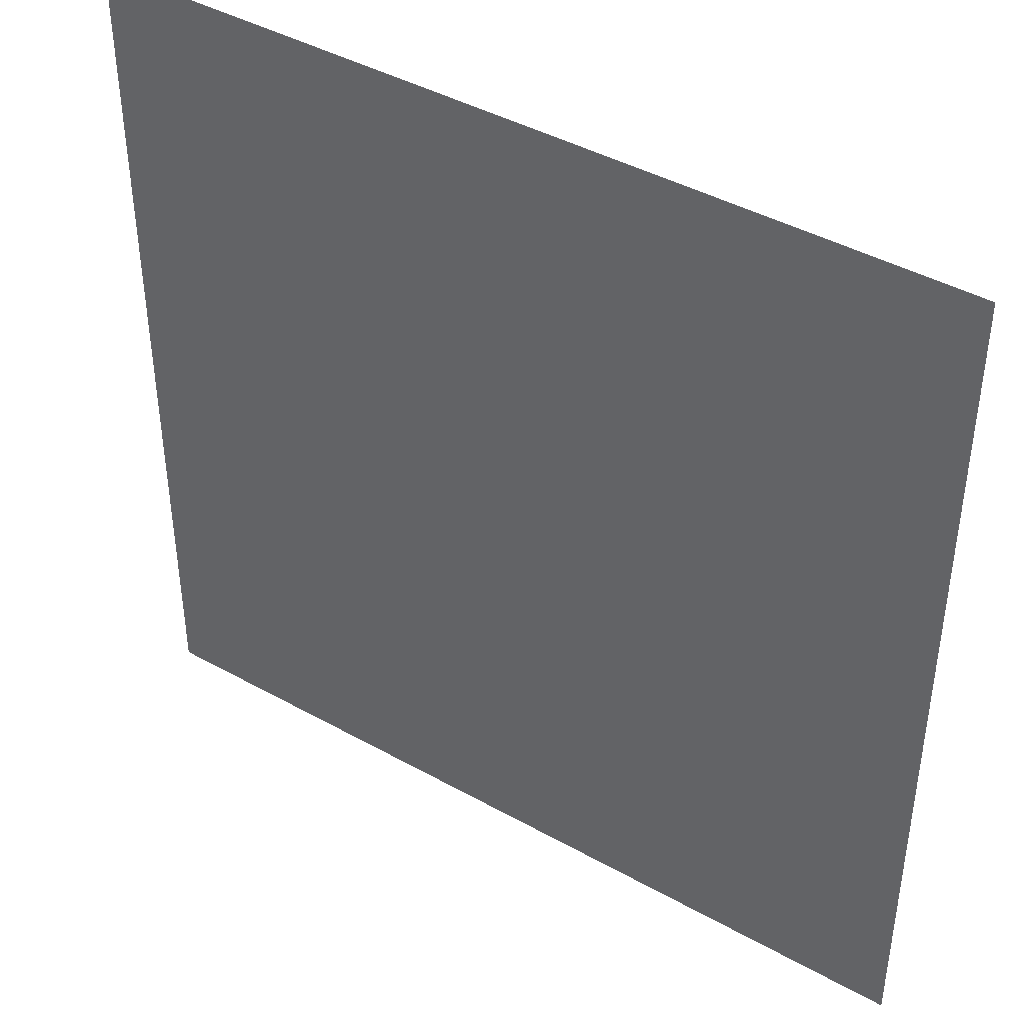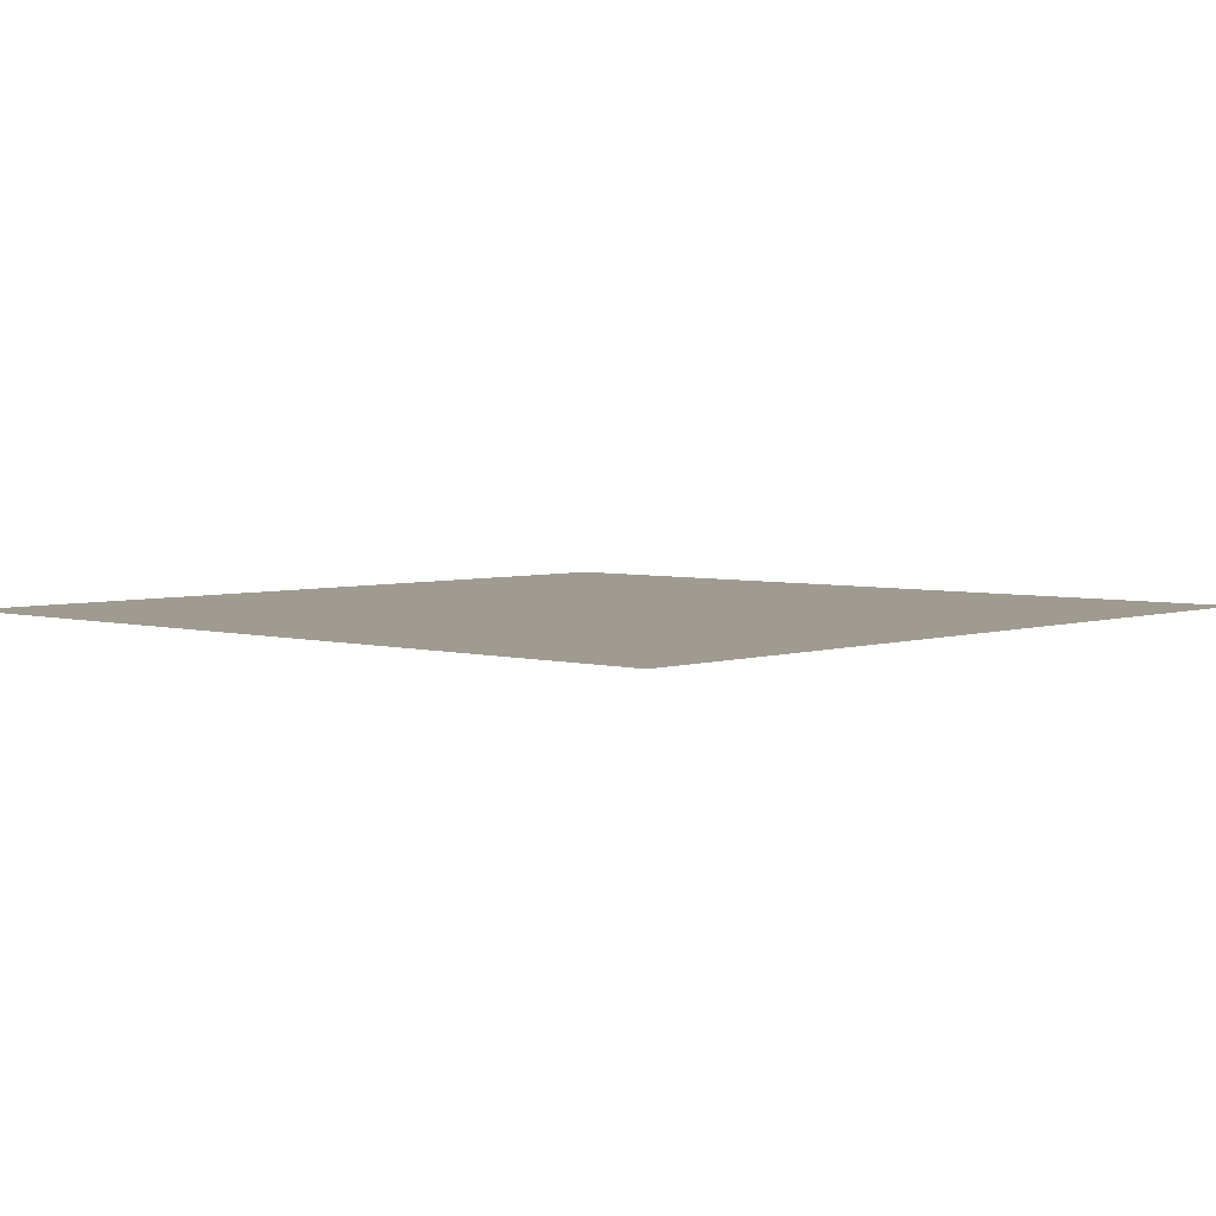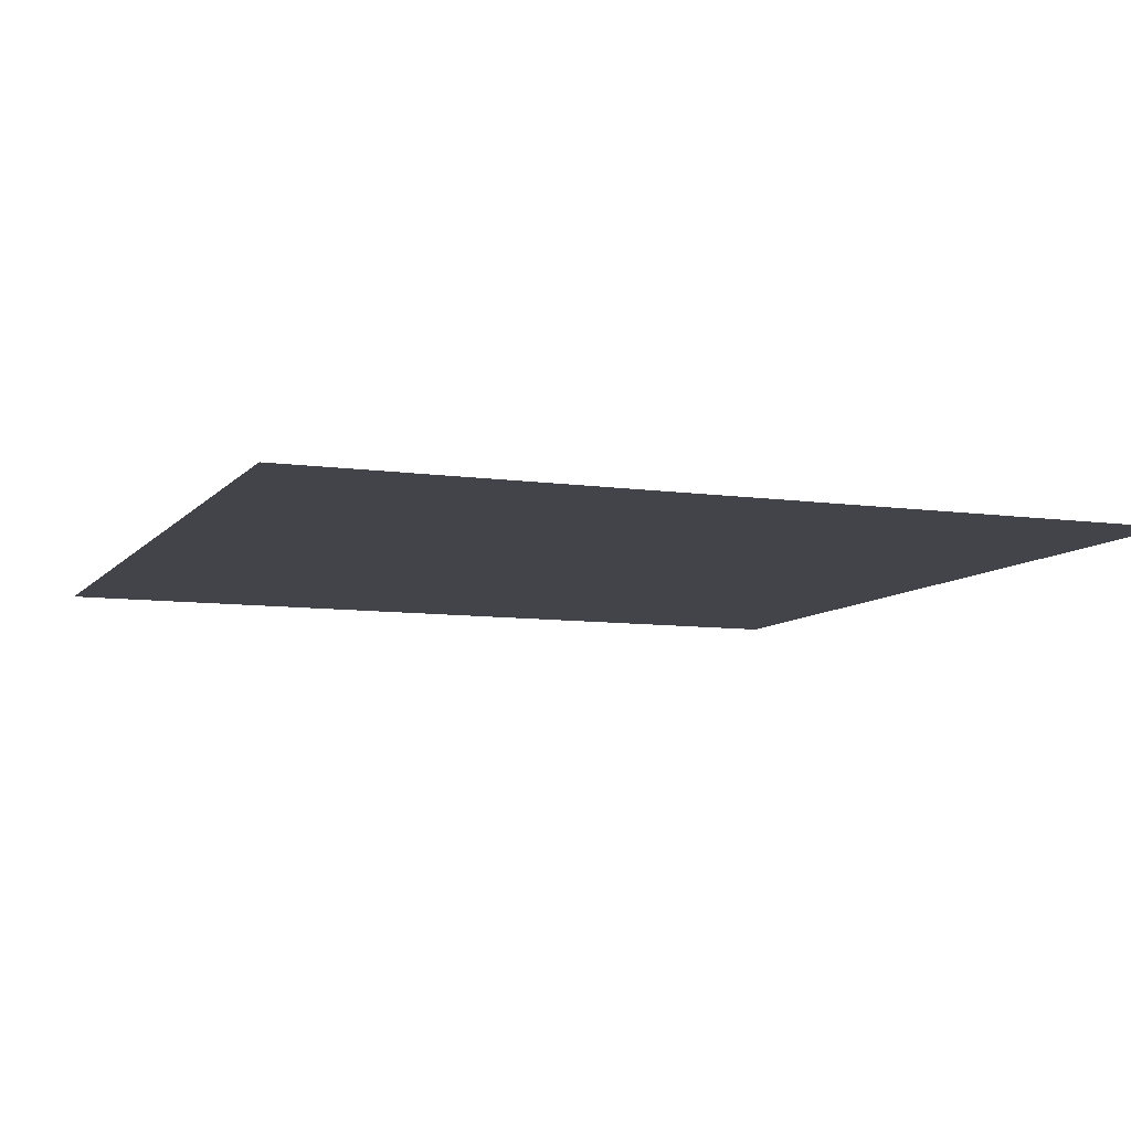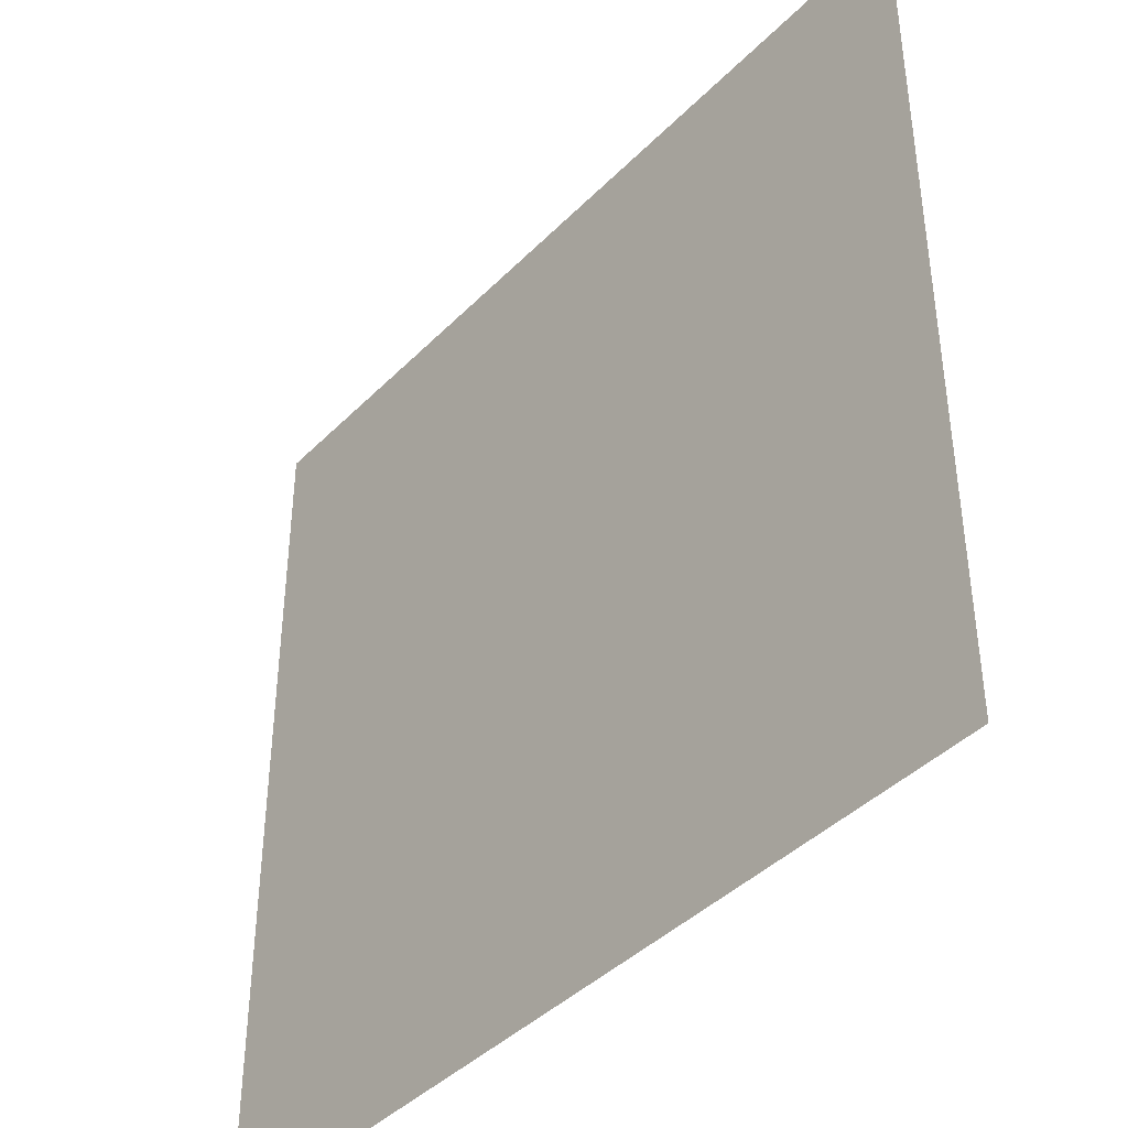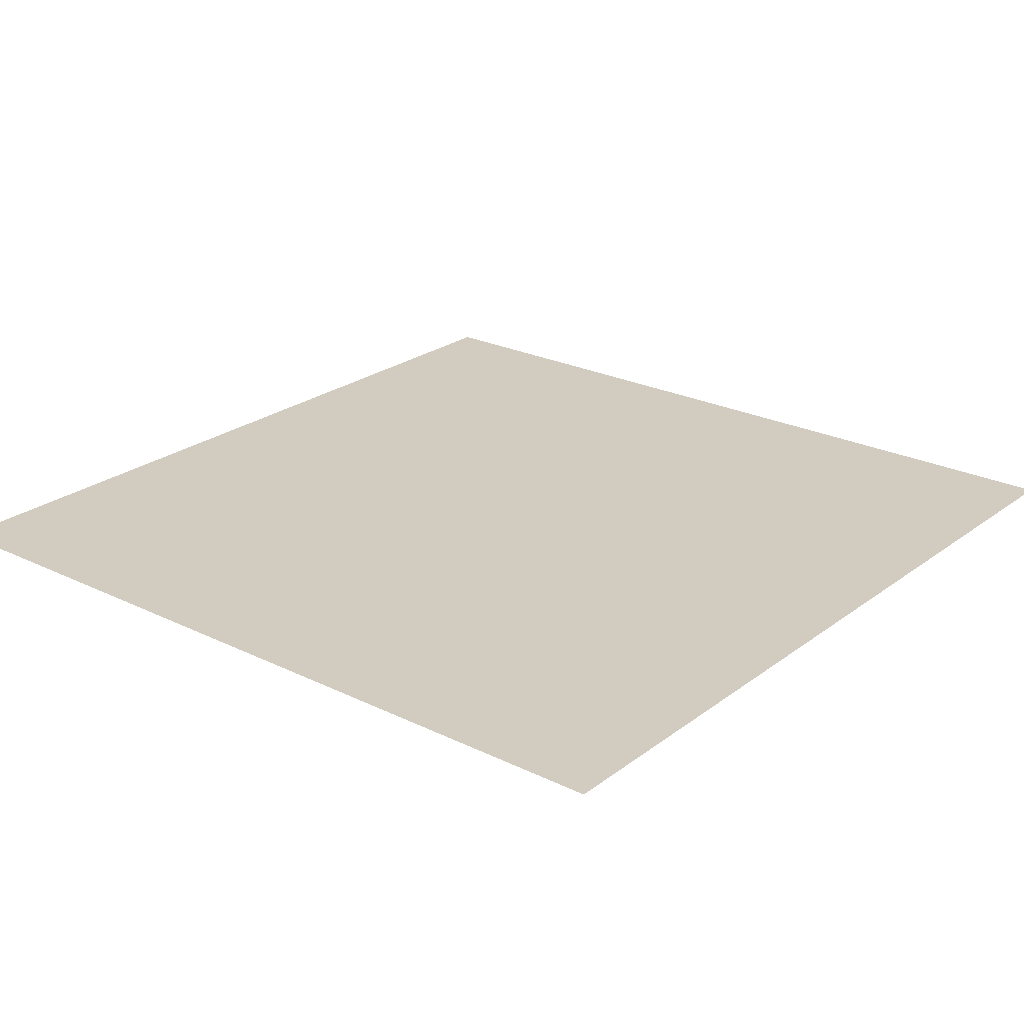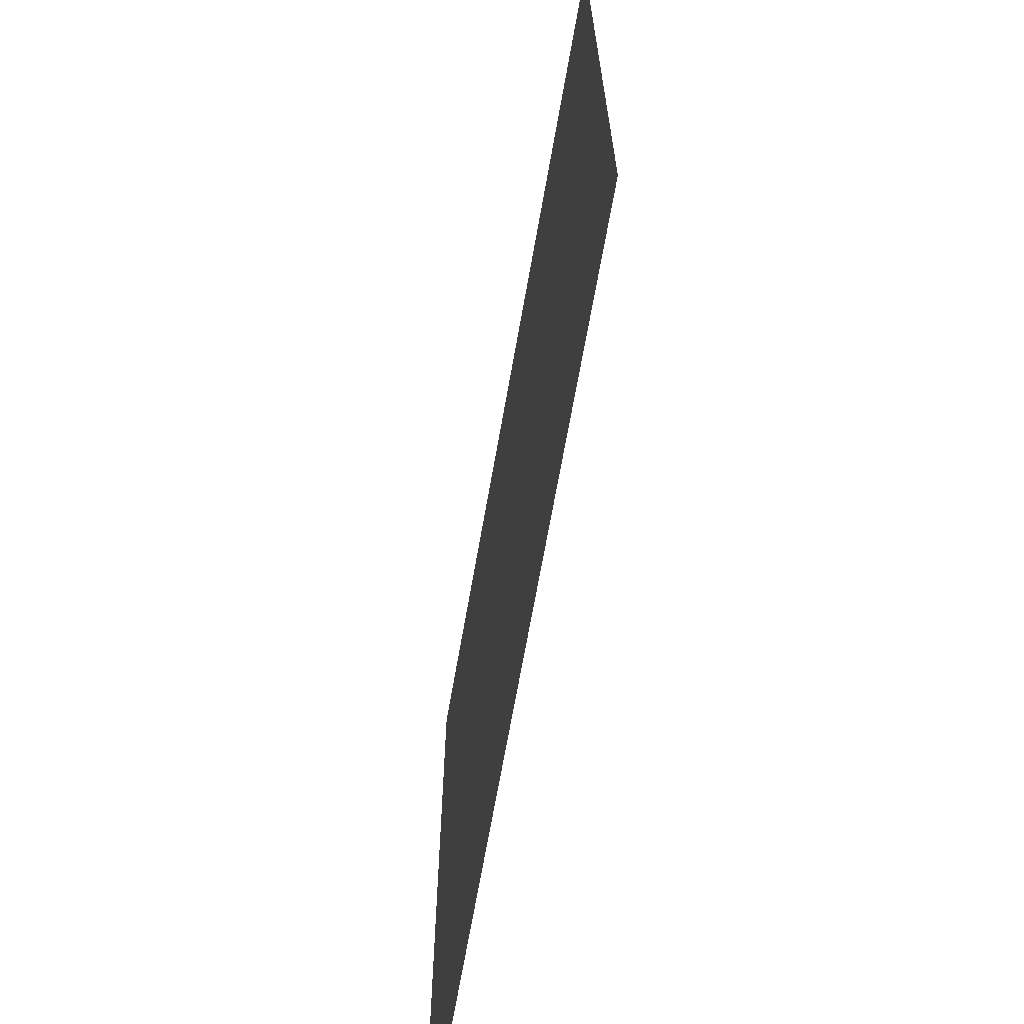
<metadata>
{"format":"obj","ext":"obj","renderer":"f3d","projection":"perspective","resolution":1024,"background":"white","views":[{"elev":42.6,"azim":-146.3,"up":"+Z"},{"elev":4.1,"azim":42.4,"up":"+Y"},{"elev":-8.4,"azim":-21.6,"up":"+Y"},{"elev":-41.5,"azim":-129.8,"up":"+Z"},{"elev":24.0,"azim":-50.9,"up":"+Y"},{"elev":-68.6,"azim":80.0,"up":"+Z"}]}
</metadata>
<code>
g mesh09
v -0.1388 0 -0.1388
v -0.1388 0 0.1388
v 0.1388 0 0.1388
v 0.1388 0 -0.1388
g mesh09_0
f 3 2 1
f 4 3 1

</code>
